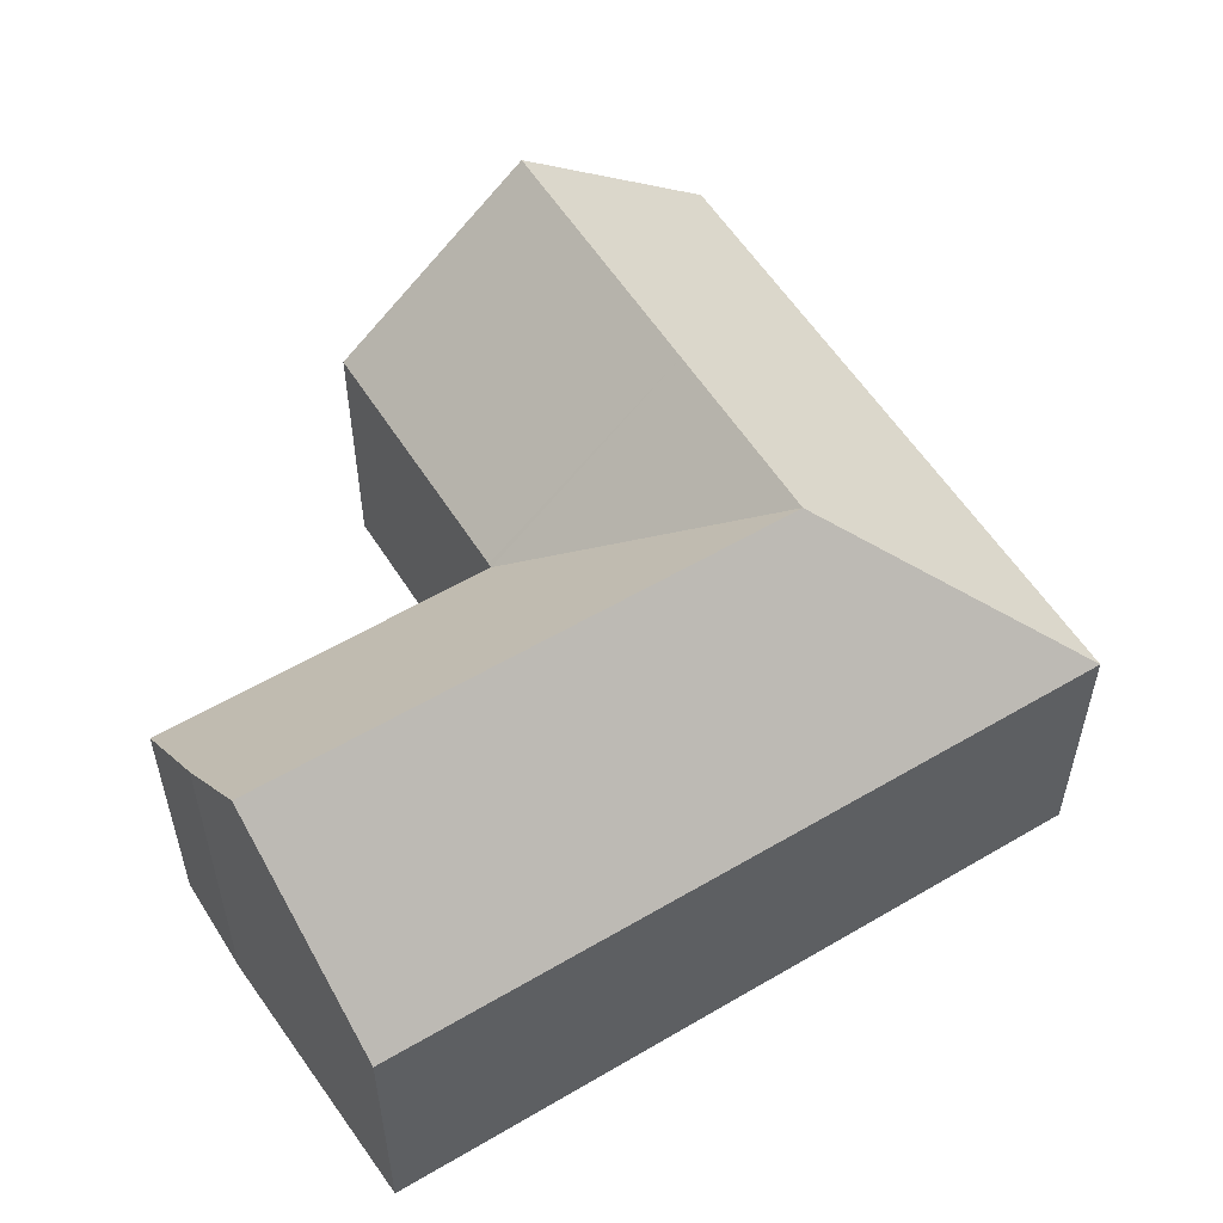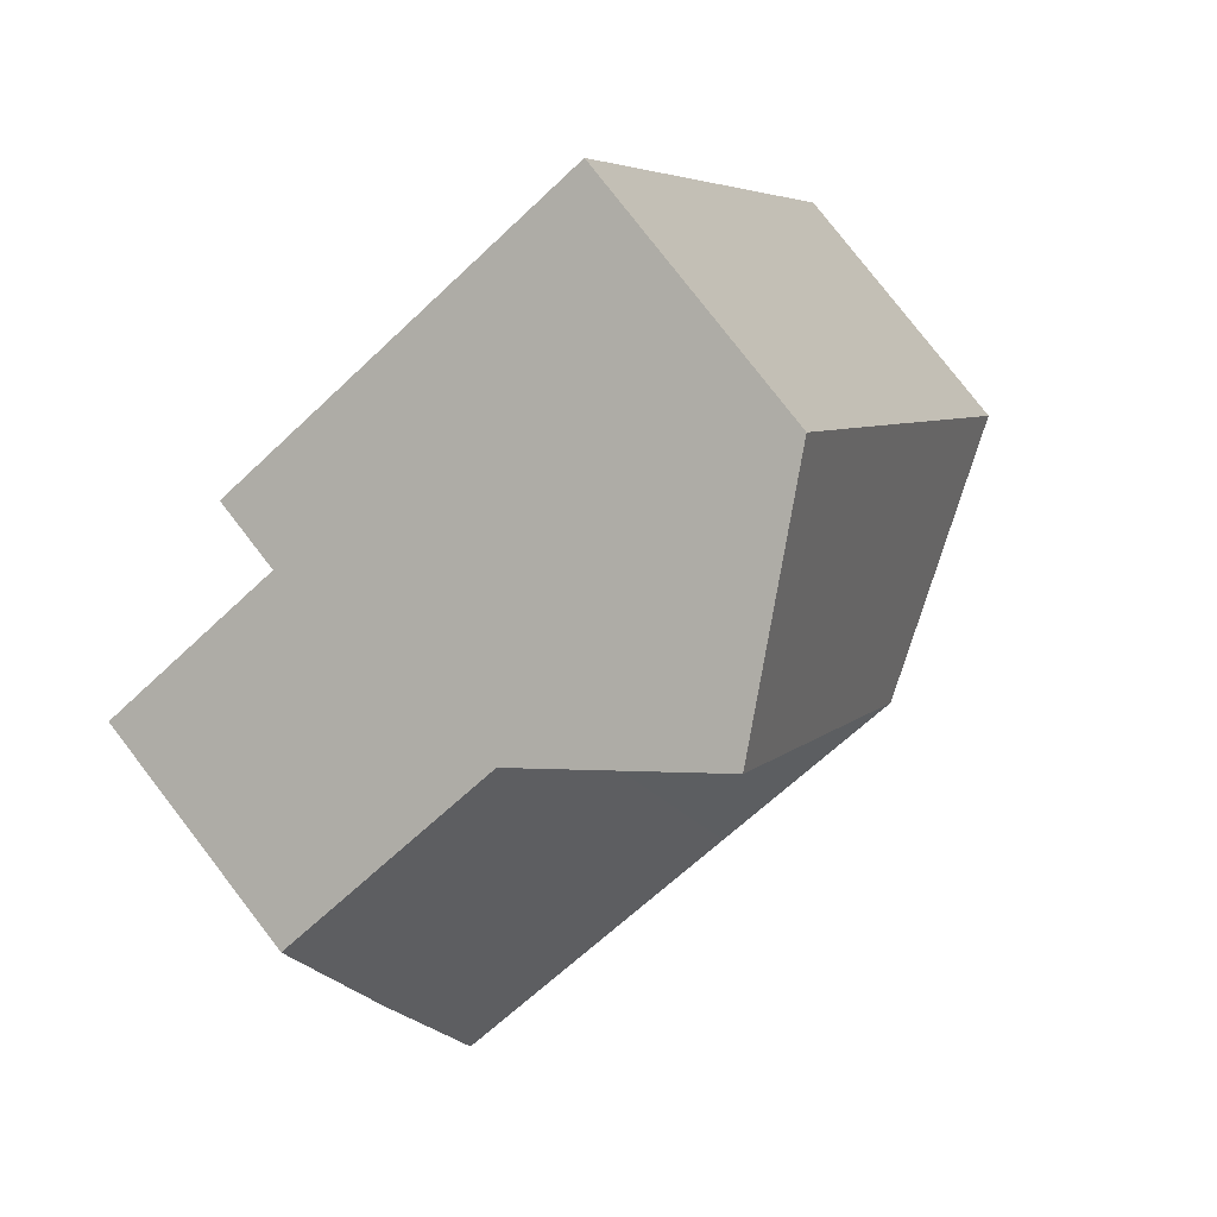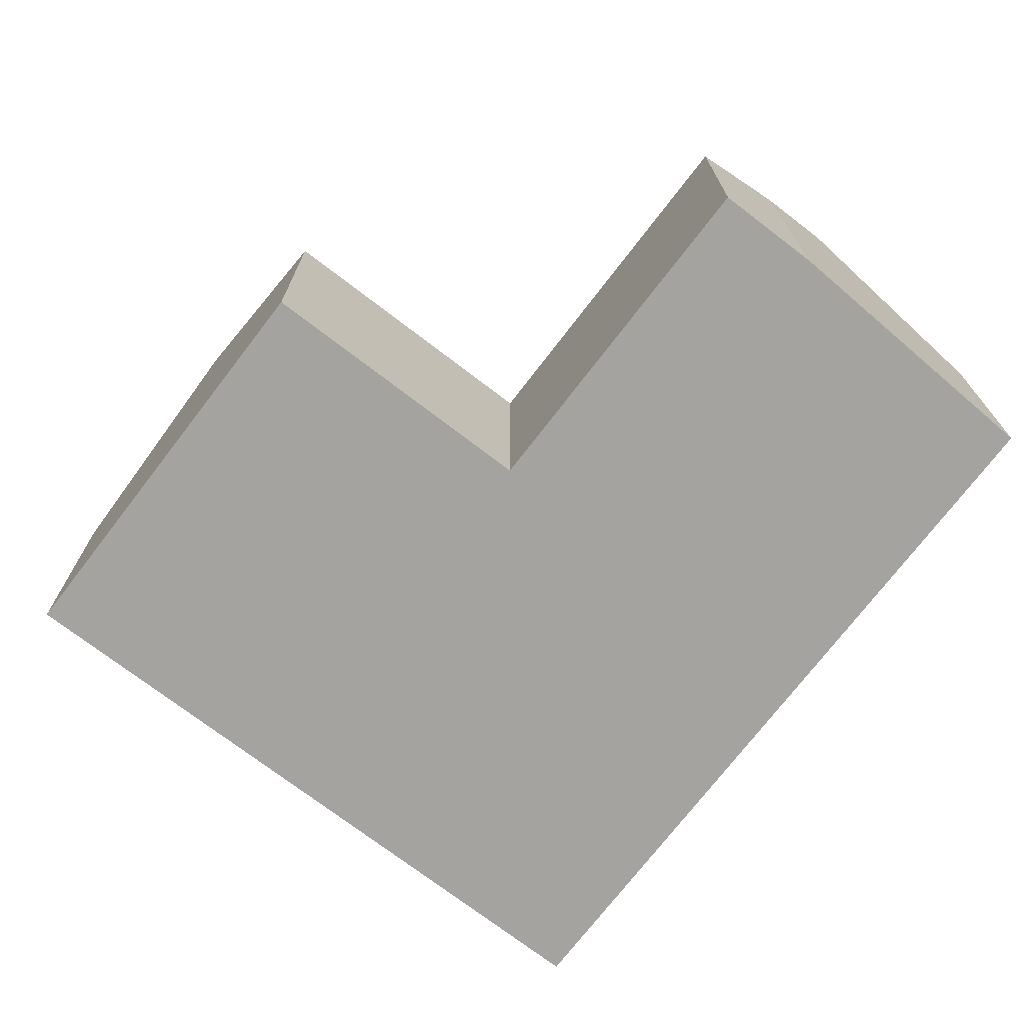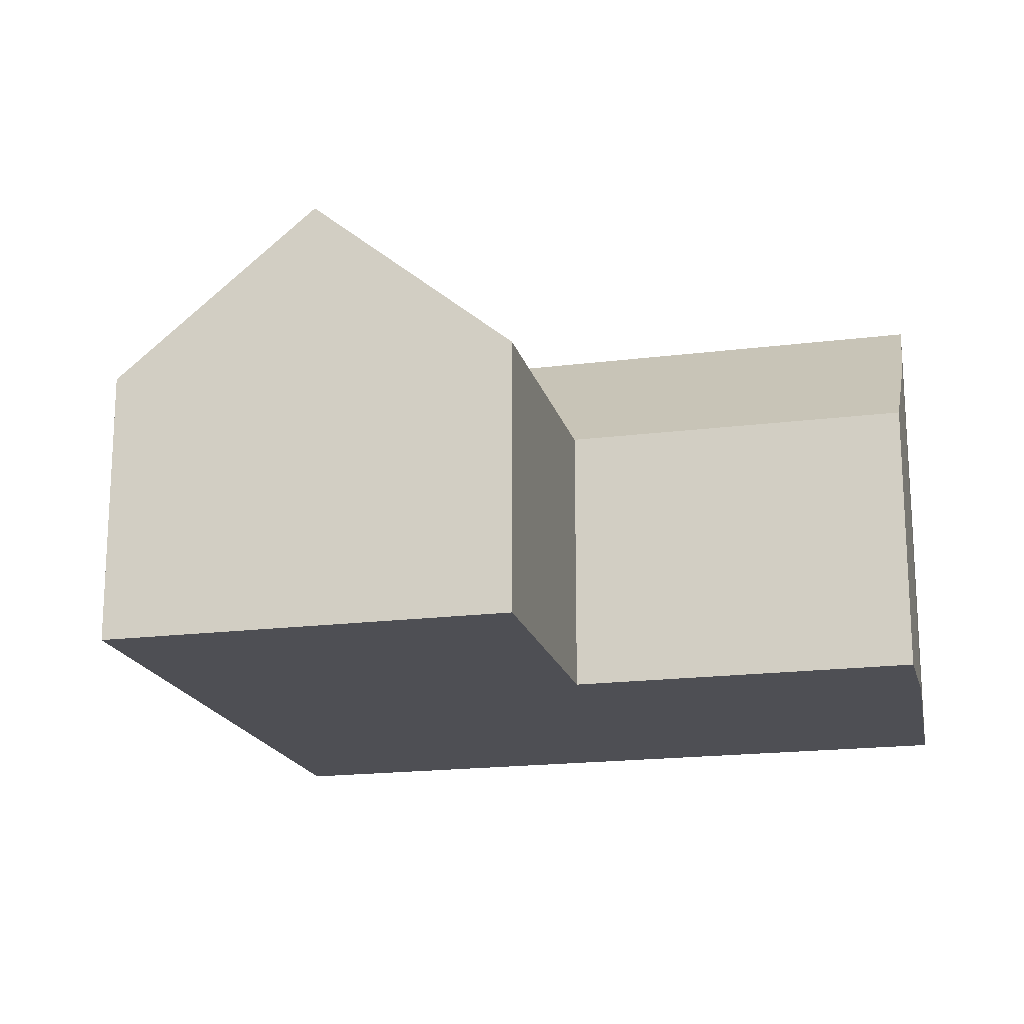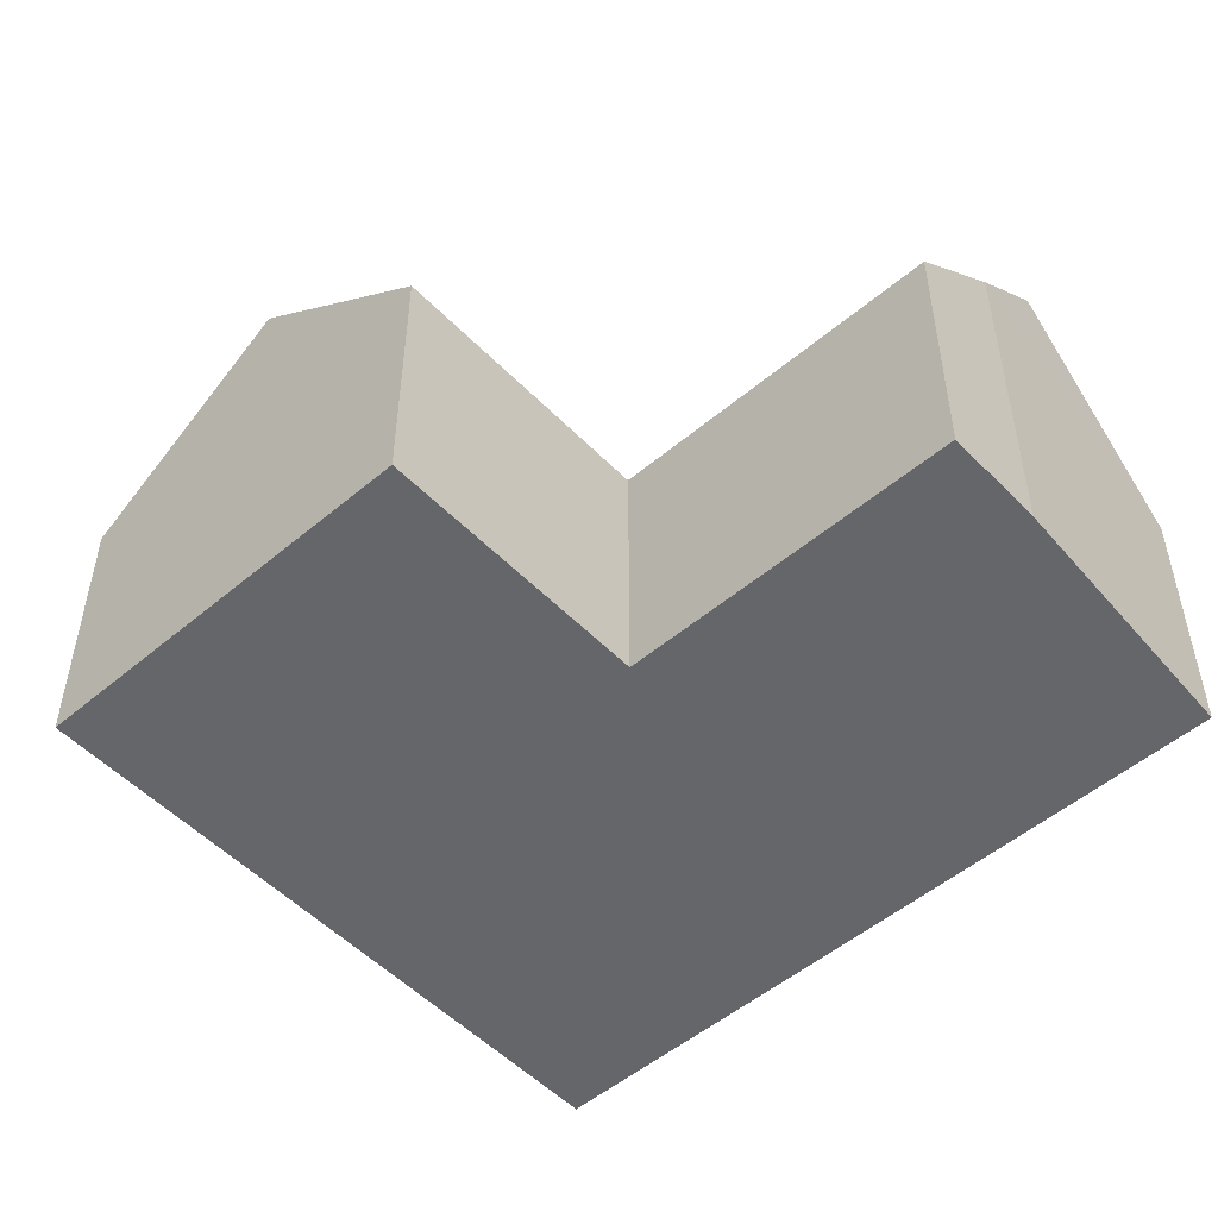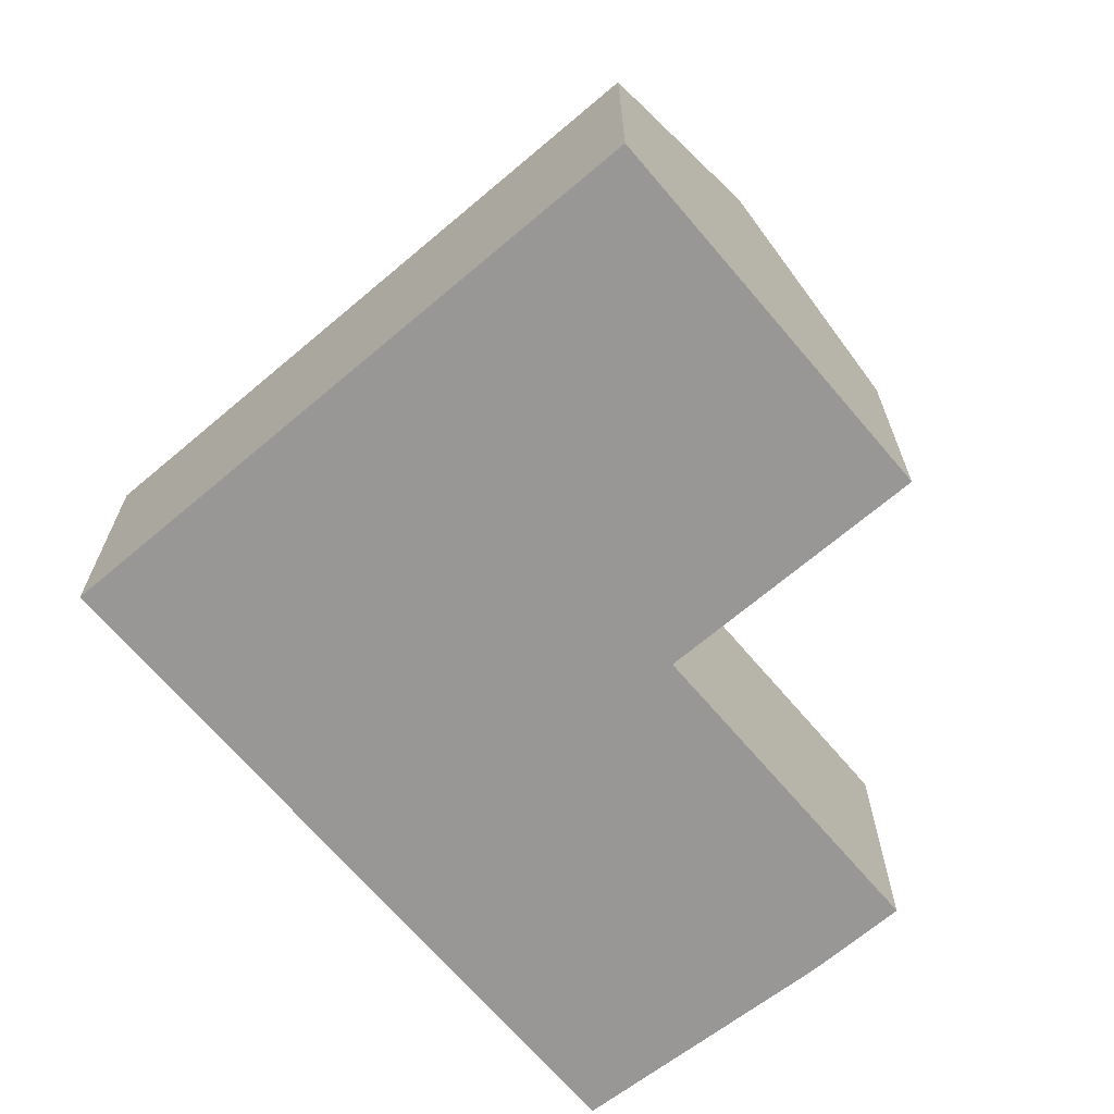
<metadata>
{"format":"obj","ext":"obj","renderer":"f3d","projection":"perspective","resolution":1024,"background":"white","views":[{"elev":56.3,"azim":173.1,"up":"+Y"},{"elev":79.3,"azim":142.3,"up":"+Z"},{"elev":-72.9,"azim":77.3,"up":"+Y"},{"elev":-18.4,"azim":38.6,"up":"+Y"},{"elev":-51.8,"azim":67.1,"up":"+Y"},{"elev":-68.2,"azim":-24.9,"up":"+Y"}]}
</metadata>
<code>
v  13.06 5.465 8.598
v  6.969 8.809 5.25
v  9.313 8.809 10.33
v  10.71 5.464 3.521
v  10.67 5.471 3.43
v  9.172 8.809 -0.057
v  5.336 8.809 1.715
v  10.76 5.471 3.388
v  17.01 5.471 0.502
v  15.34 8.809 -2.903
v  16.15 7.29 -1.376
v  7.581 5.471 -3.501
v  0 5.471 3.35e-16
v  13.55 5.471 -6.258
v  3.223 5.464 6.98
v  5.568 5.464 12.06
v  5.568 -7.383e-16 12.06
v  9.313 -6.323e-16 10.33
v  13.06 -5.265e-16 8.598
v  10.67 -2.1e-16 3.43
v  17.01 -3.074e-17 0.502
v  10.76 -2.075e-16 3.388
v  10.71 -2.156e-16 3.521
v  16.15 8.426e-17 -1.376
v  13.55 3.832e-16 -6.258
v  15.34 1.778e-16 -2.903
v  7.581 2.144e-16 -3.501
v  0 0 0
v  3.223 -4.274e-16 6.98
g defaultobject
f 1 2 3
f 2 1 4
f 2 4 5
f 5 6 7
f 6 5 8
f 6 8 9
f 6 9 10
f 10 9 11
f 2 5 7
f 7 12 13
f 12 7 6
f 12 6 14
f 14 6 10
f 15 7 13
f 7 15 16
f 7 16 2
f 2 16 3
f 16 1 3
f 1 16 17
f 1 17 18
f 1 18 19
f 20 8 5
f 8 20 9
f 9 20 21
f 21 20 22
f 19 4 1
f 4 19 23
f 4 23 5
f 5 23 20
f 9 24 11
f 24 9 21
f 11 14 10
f 14 11 24
f 14 24 25
f 25 24 26
f 25 12 14
f 12 25 27
f 12 27 13
f 13 27 28
f 28 15 13
f 15 28 29
f 15 29 16
f 16 29 17
f 26 27 25
f 27 26 24
f 27 24 28
f 28 24 21
f 28 21 22
f 28 22 20
f 28 20 29
f 29 20 23
f 29 23 19
f 29 19 18
f 29 18 17

</code>
